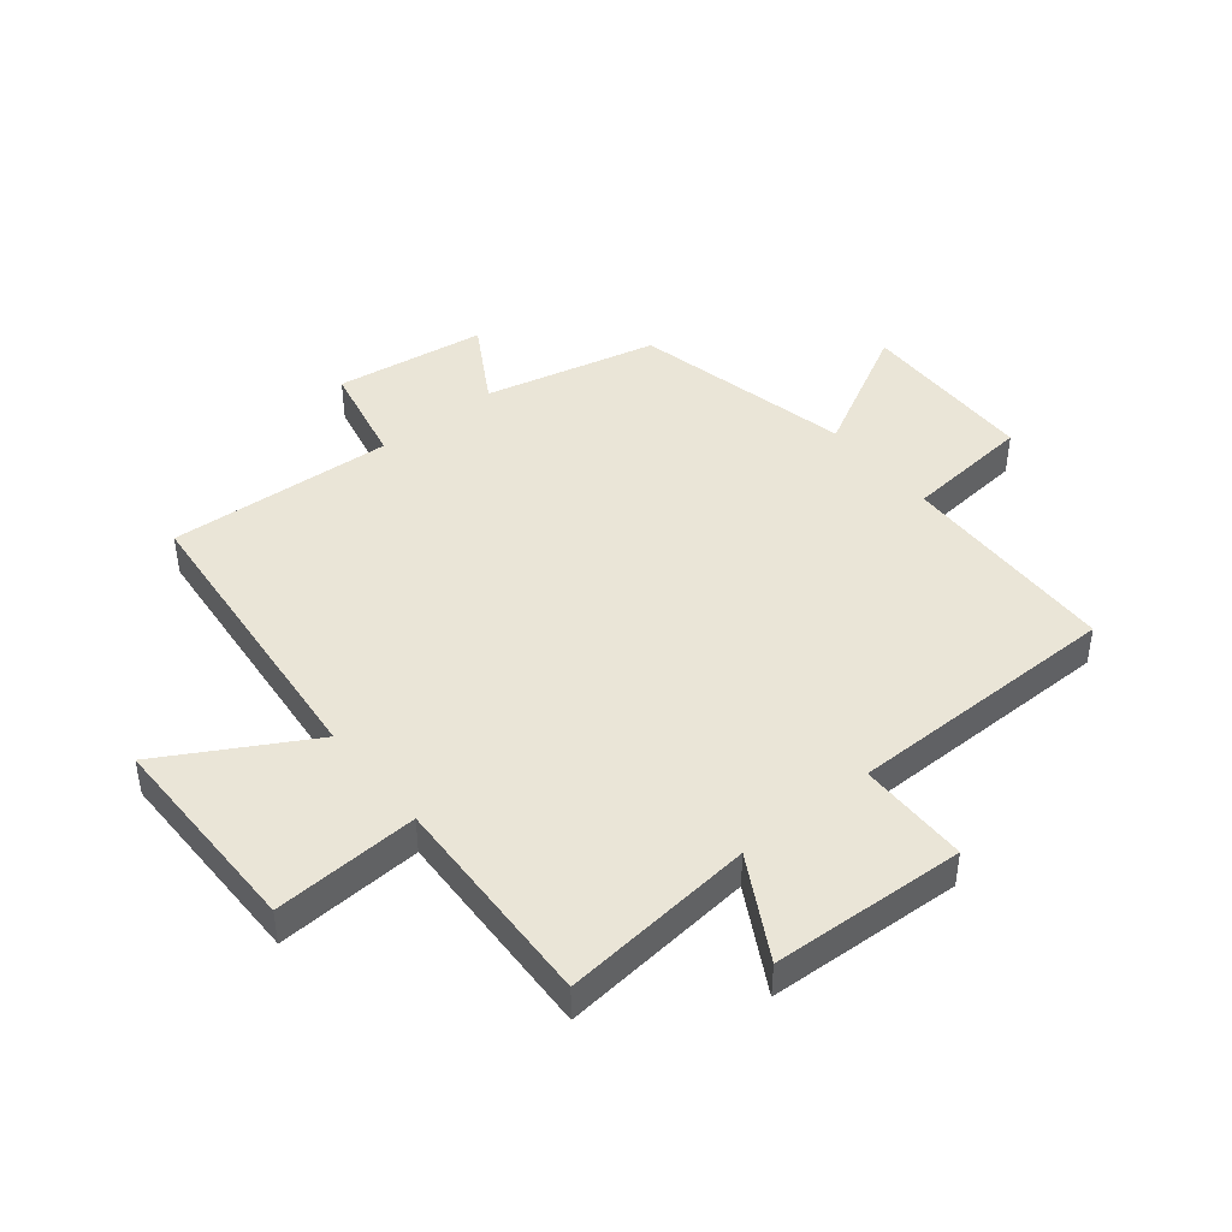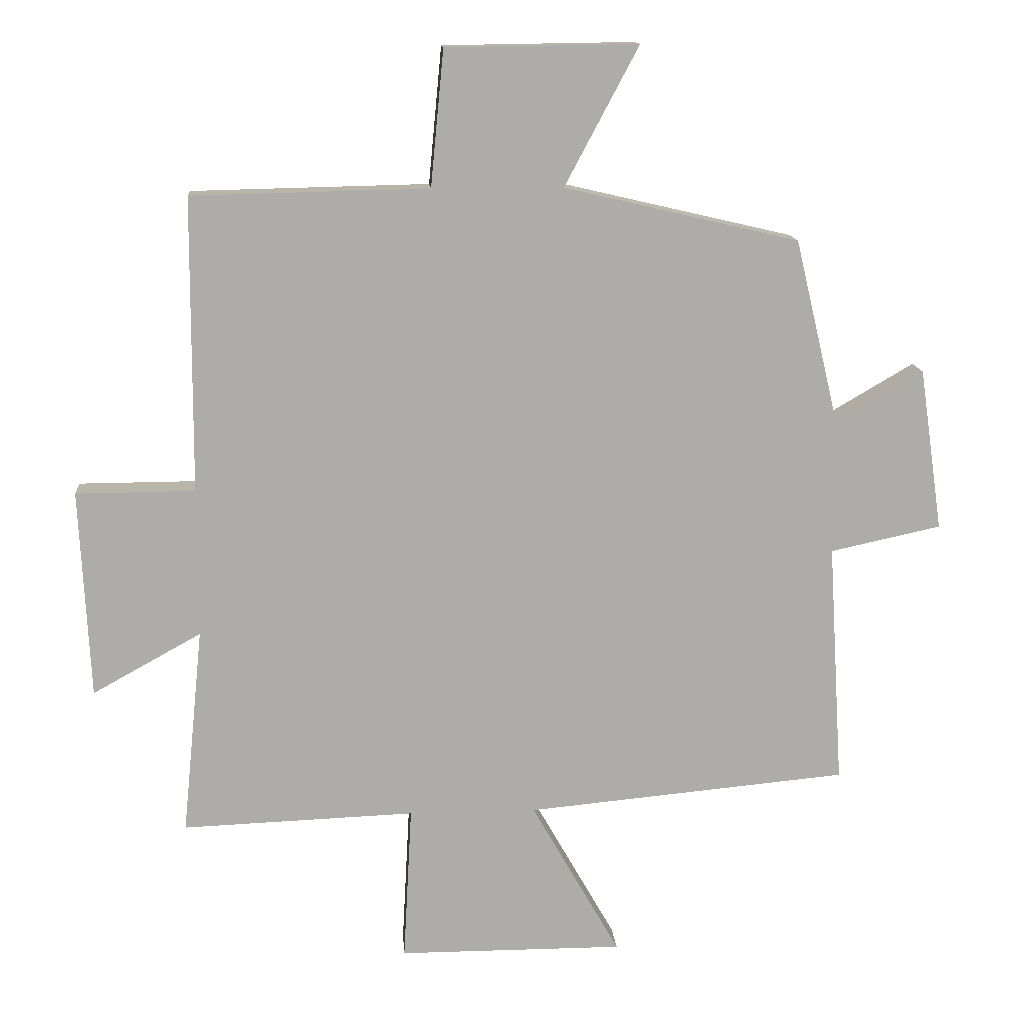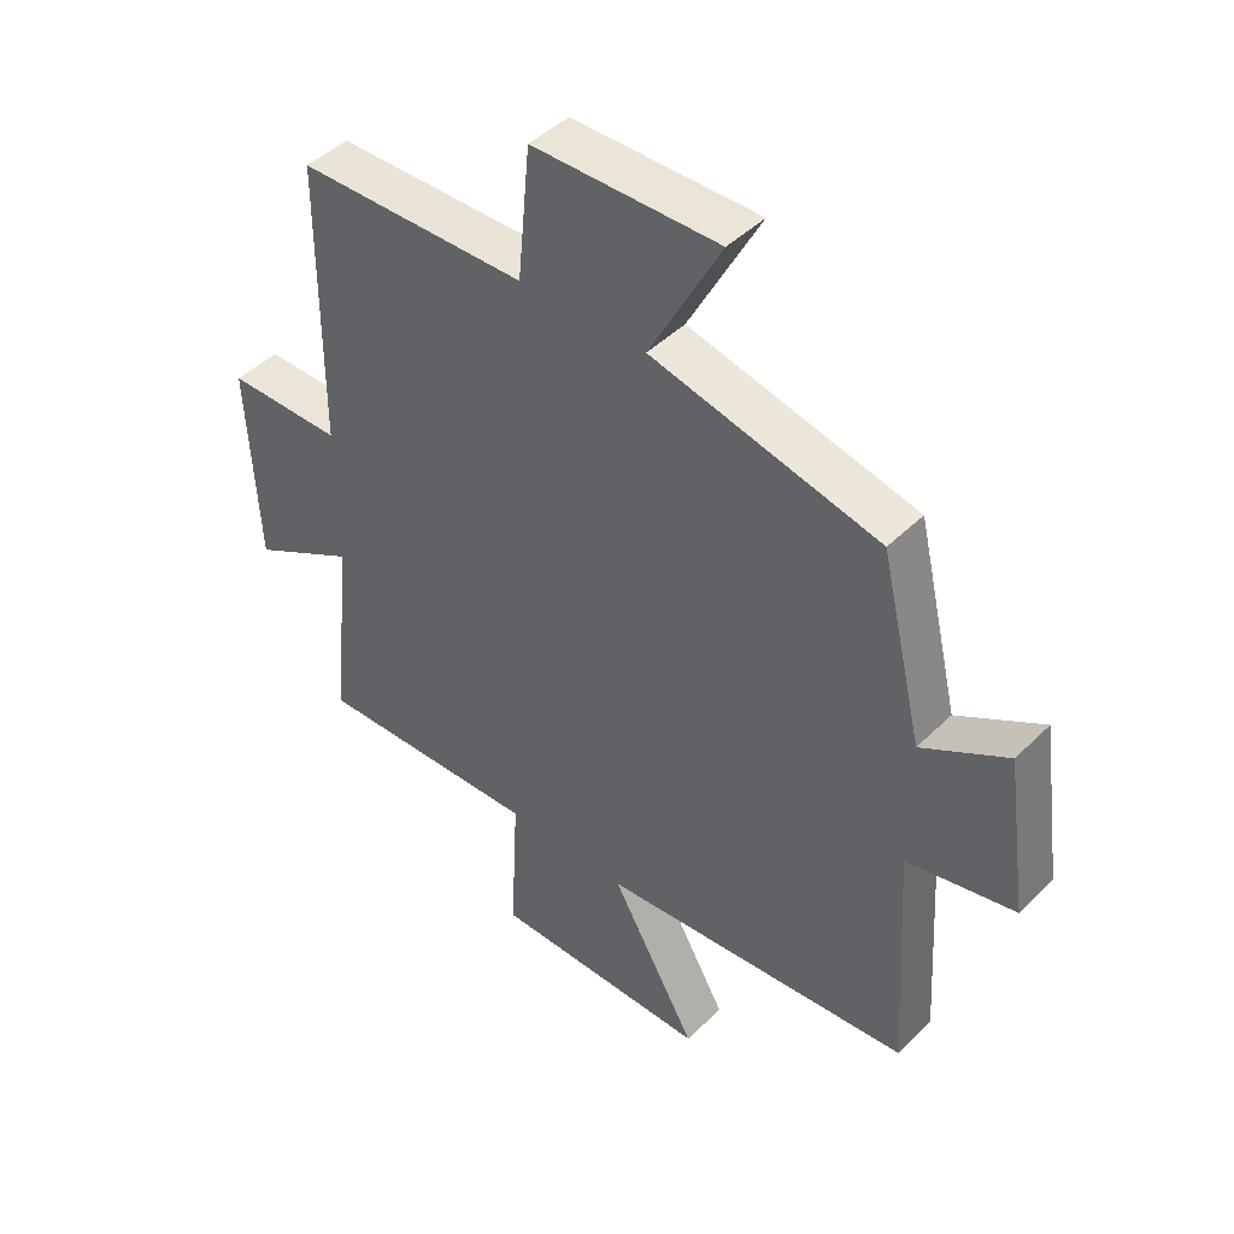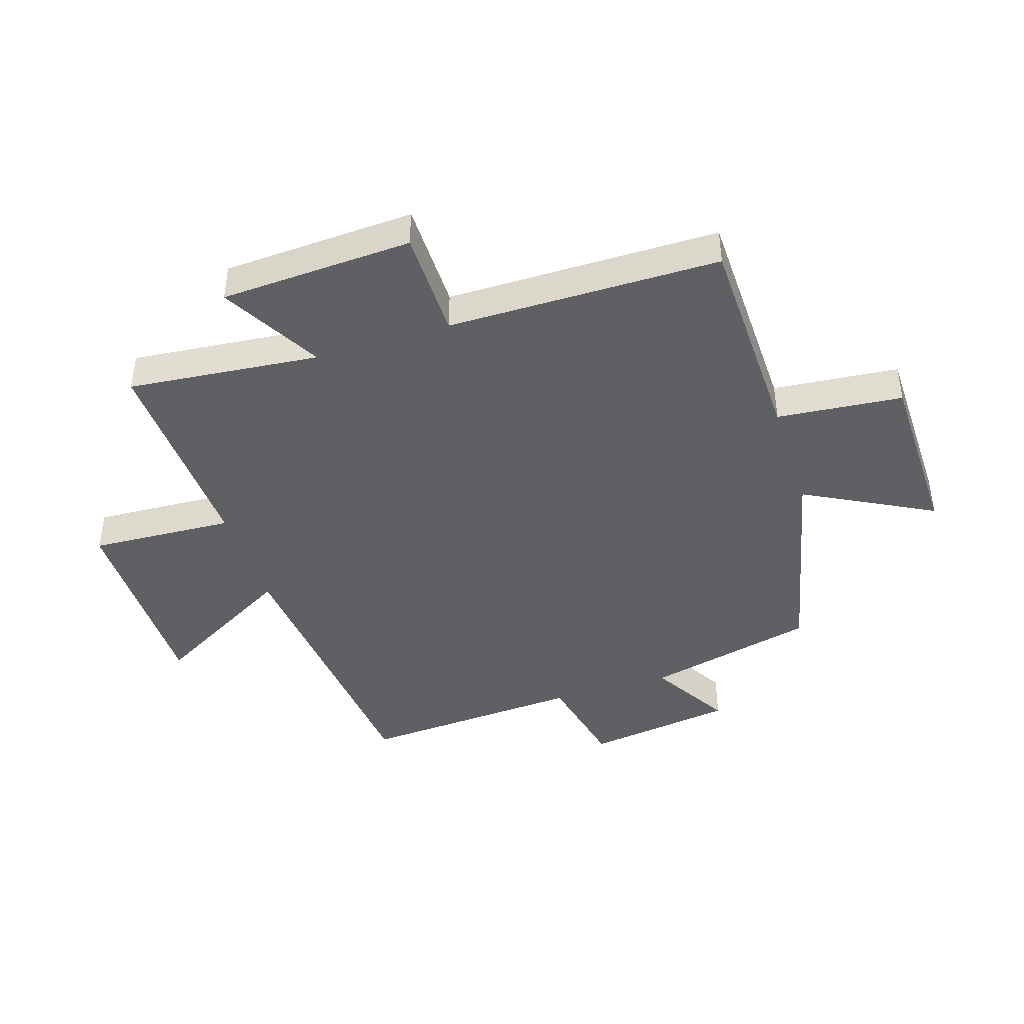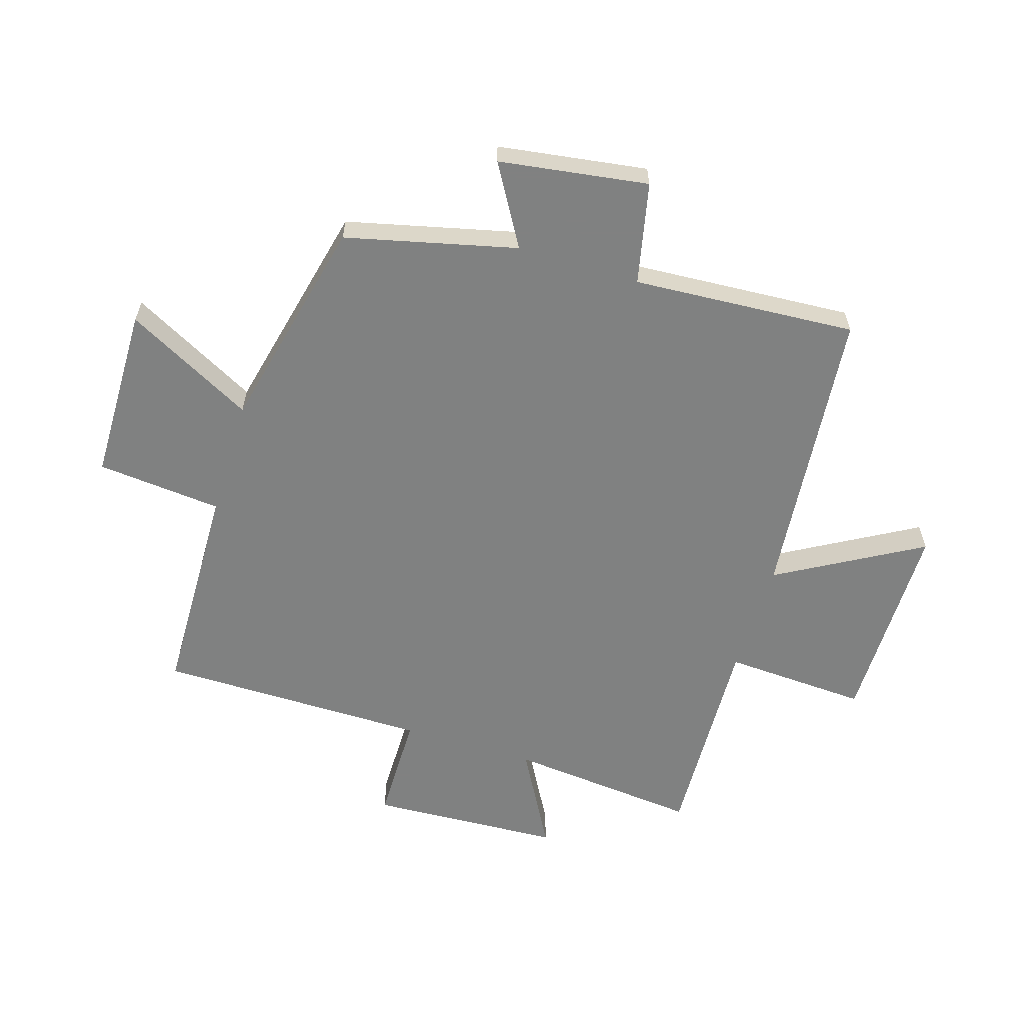
<metadata>
{"format":"obj","ext":"obj","renderer":"f3d","projection":"perspective","resolution":1024,"background":"white","views":[{"elev":44.0,"azim":-129.0,"up":"+Y"},{"elev":13.4,"azim":-4.3,"up":"+Z"},{"elev":45.0,"azim":41.6,"up":"+Z"},{"elev":-42.6,"azim":-72.2,"up":"+Y"},{"elev":-60.3,"azim":72.9,"up":"+Y"}]}
</metadata>
<code>
v 0.432 0.07 0.416
v 0.5 0.07 0.13
v 0.635 0.07 0.209
v 0.671 0.07 -0.041
v 0.5 0.07 -0.078
v 0.523 0.07 -0.453
v 0.026 0.07 -0.5
v 0.163 0.07 -0.741
v -0.185 0.07 -0.741
v -0.172 0.07 -0.5
v -0.532 0.07 -0.514
v -0.5 0.07 -0.193
v -0.668 0.07 -0.286
v -0.684 0.07 0.036
v -0.5 0.07 0.037
v -0.498 0.07 0.492
v -0.132 0.07 0.5
v -0.112 0.07 0.71
v 0.184 0.07 0.714
v 0.07 0.07 0.5
v 0.432 0 0.416
v 0.5 0 0.13
v 0.635 0 0.209
v 0.671 0 -0.041
v 0.5 0 -0.078
v 0.523 0 -0.453
v 0.026 0 -0.5
v 0.163 0 -0.741
v -0.185 0 -0.741
v -0.172 0 -0.5
v -0.532 0 -0.514
v -0.5 0 -0.193
v -0.668 0 -0.286
v -0.684 0 0.036
v -0.5 0 0.037
v -0.498 0 0.492
v -0.132 0 0.5
v -0.112 0 0.71
v 0.184 0 0.714
v 0.07 0 0.5
f 17 18 19 20
f 20 1 2
f 17 20 2
f 16 17 2
f 15 16 2
f 12 13 14 15
f 12 15 2
f 10 11 12 2
f 7 8 9 10
f 5 6 7 10
f 5 10 2 3
f 3 4 5
f 40 39 38 37
f 22 21 40
f 22 40 37
f 22 37 36
f 22 36 35
f 35 34 33 32
f 22 35 32
f 22 32 31 30
f 30 29 28 27
f 30 27 26 25
f 23 22 30 25
f 25 24 23
f 1 21 22 2
f 2 22 23 3
f 3 23 24 4
f 4 24 25 5
f 5 25 26 6
f 6 26 27 7
f 7 27 28 8
f 8 28 29 9
f 9 29 30 10
f 10 30 31 11
f 11 31 32 12
f 12 32 33 13
f 13 33 34 14
f 14 34 35 15
f 15 35 36 16
f 16 36 37 17
f 17 37 38 18
f 18 38 39 19
f 19 39 40 20
f 20 40 21 1

</code>
